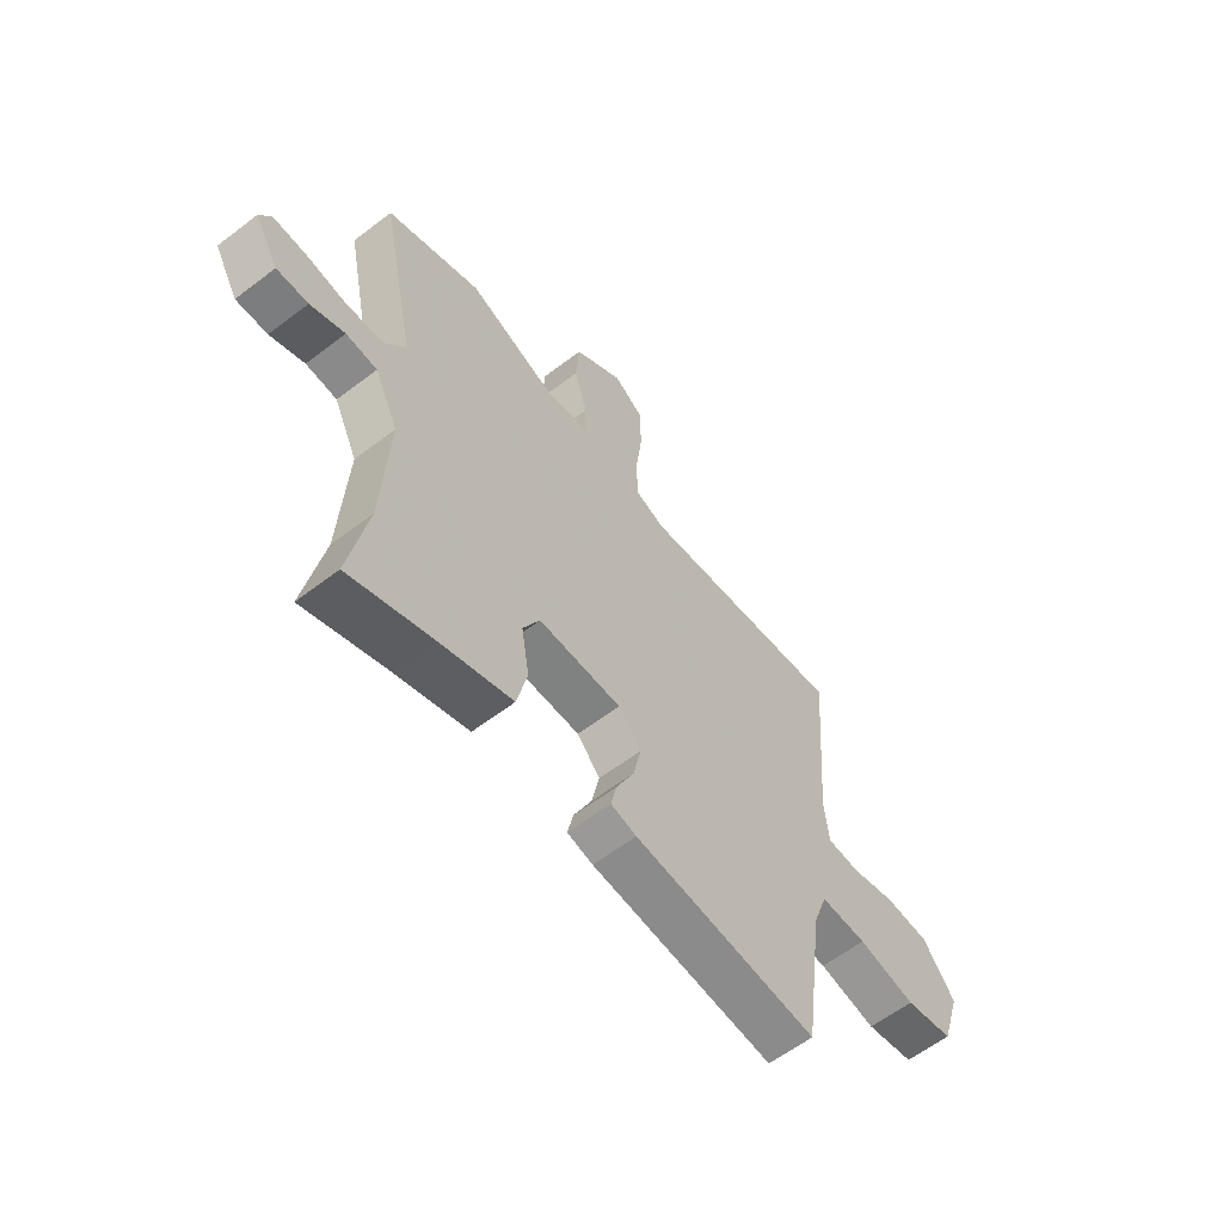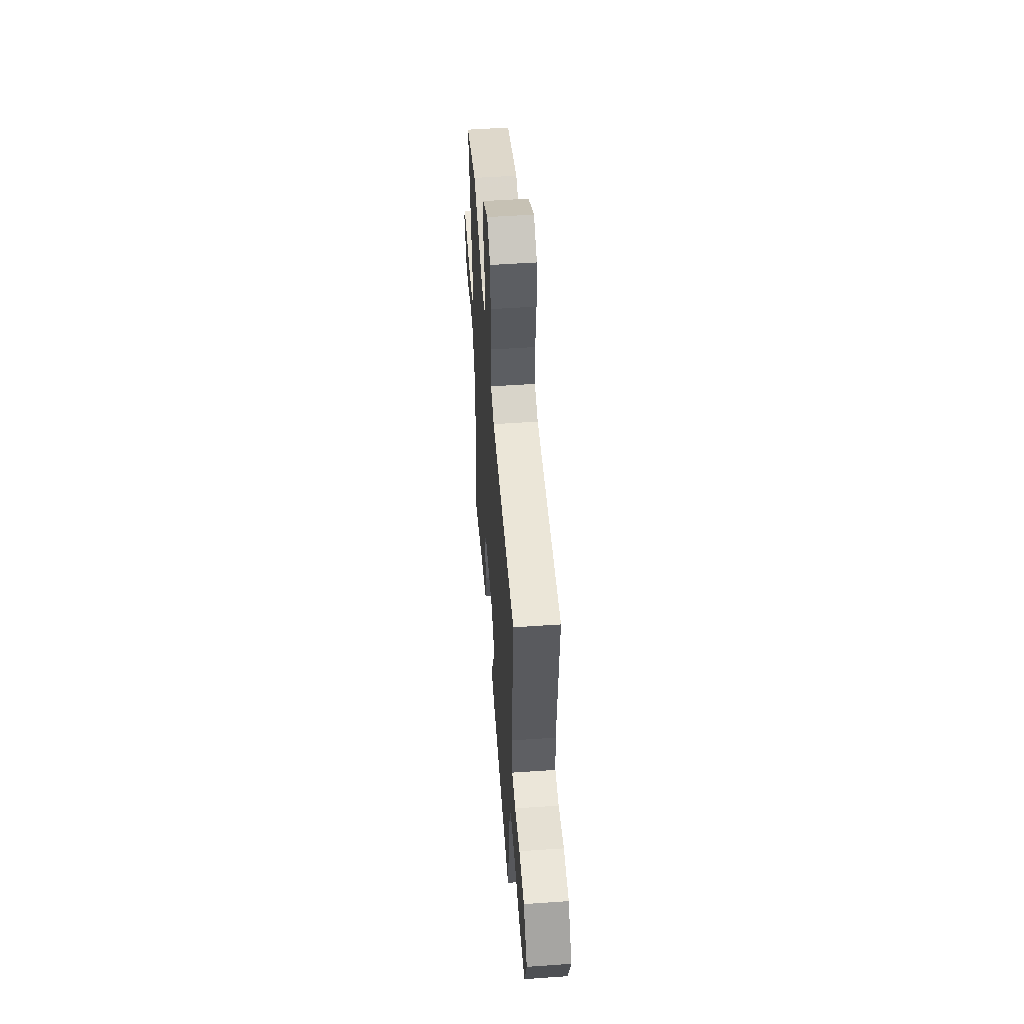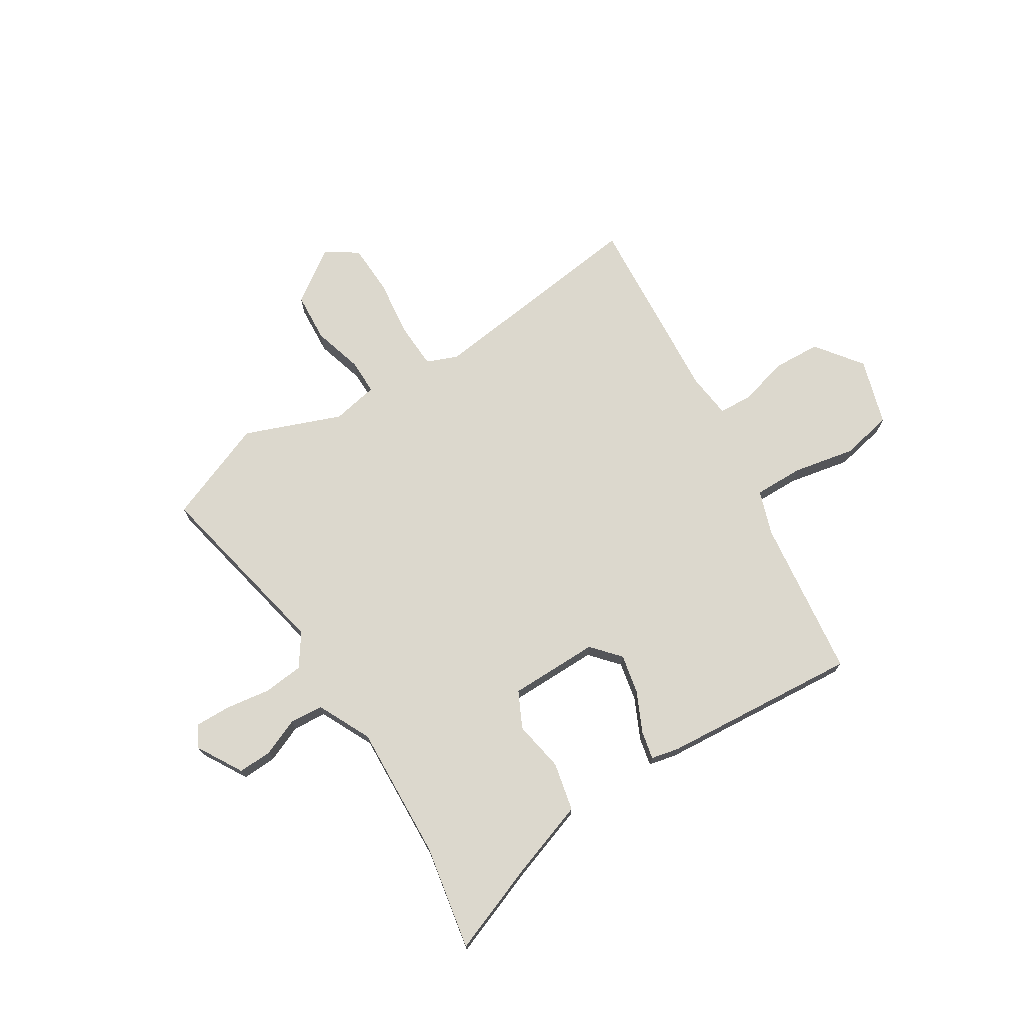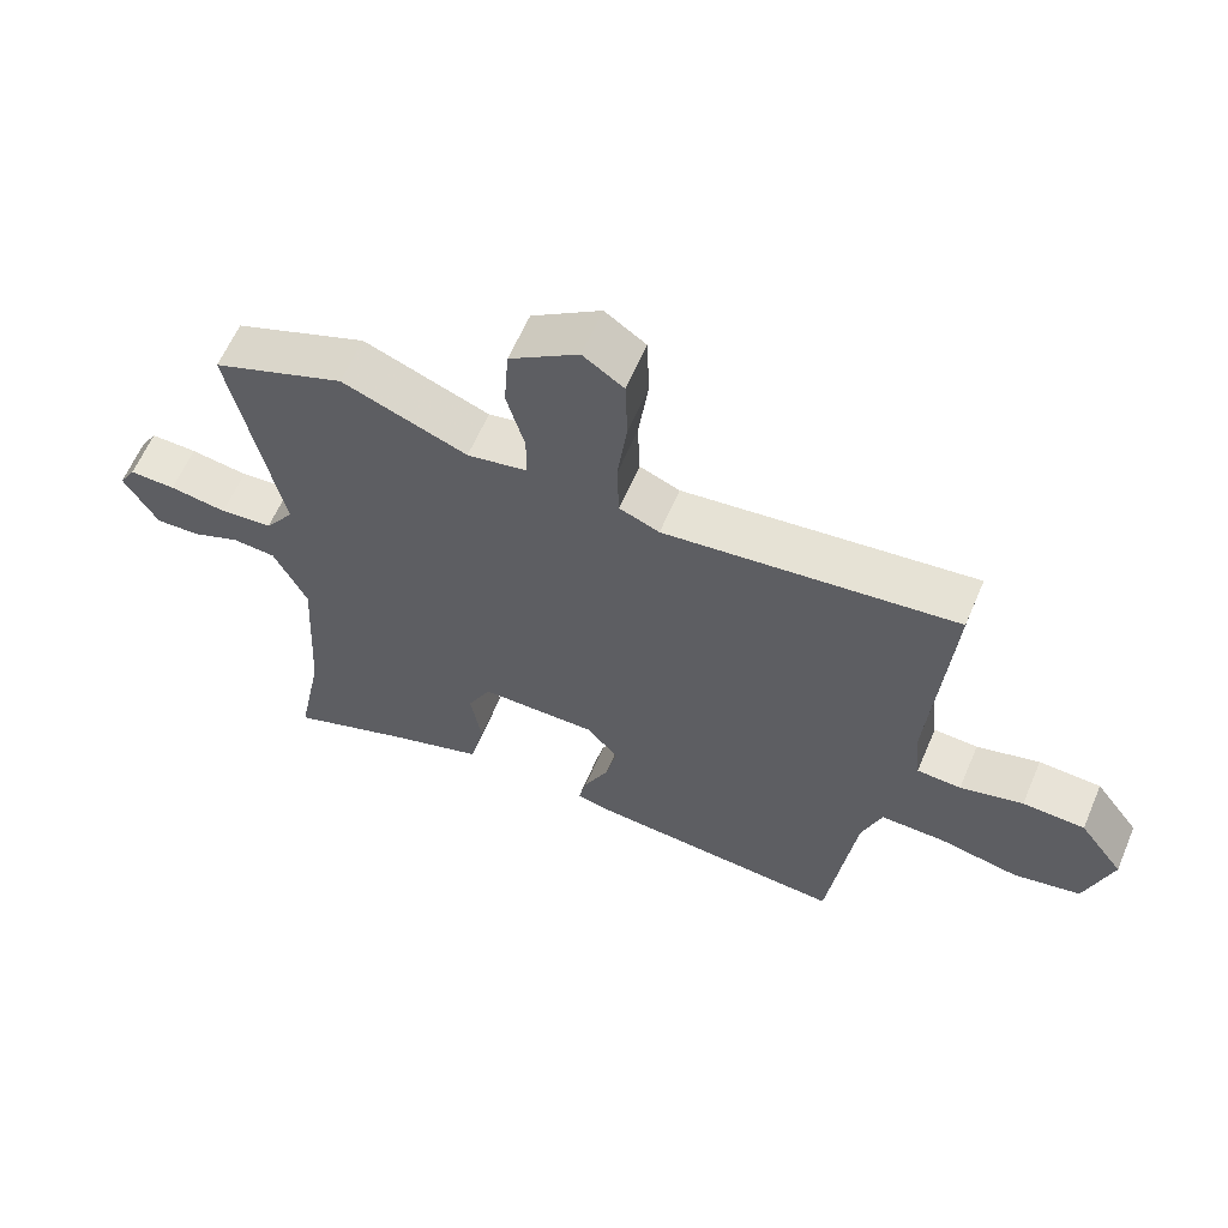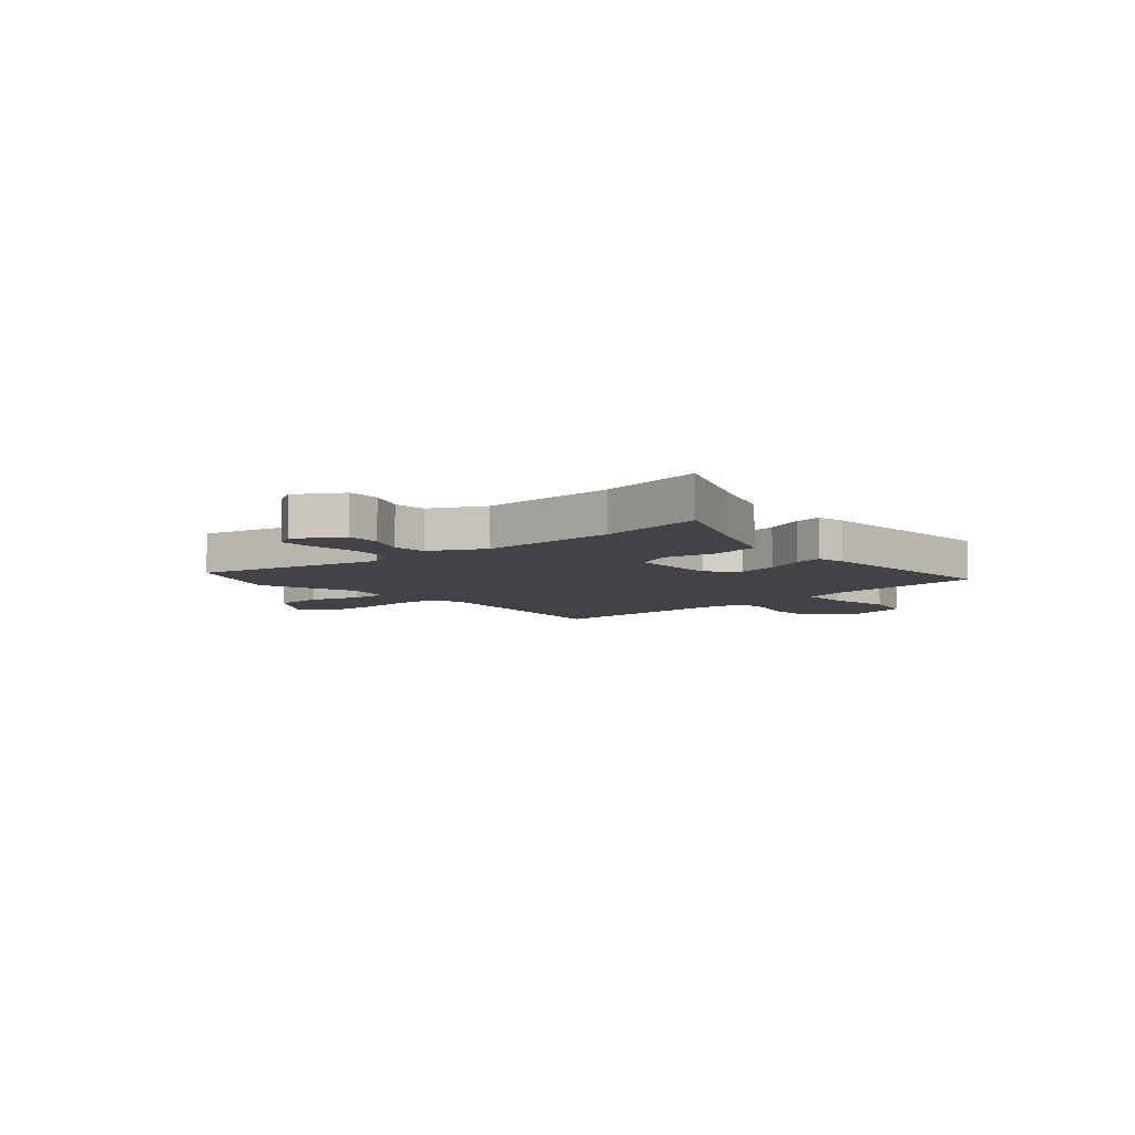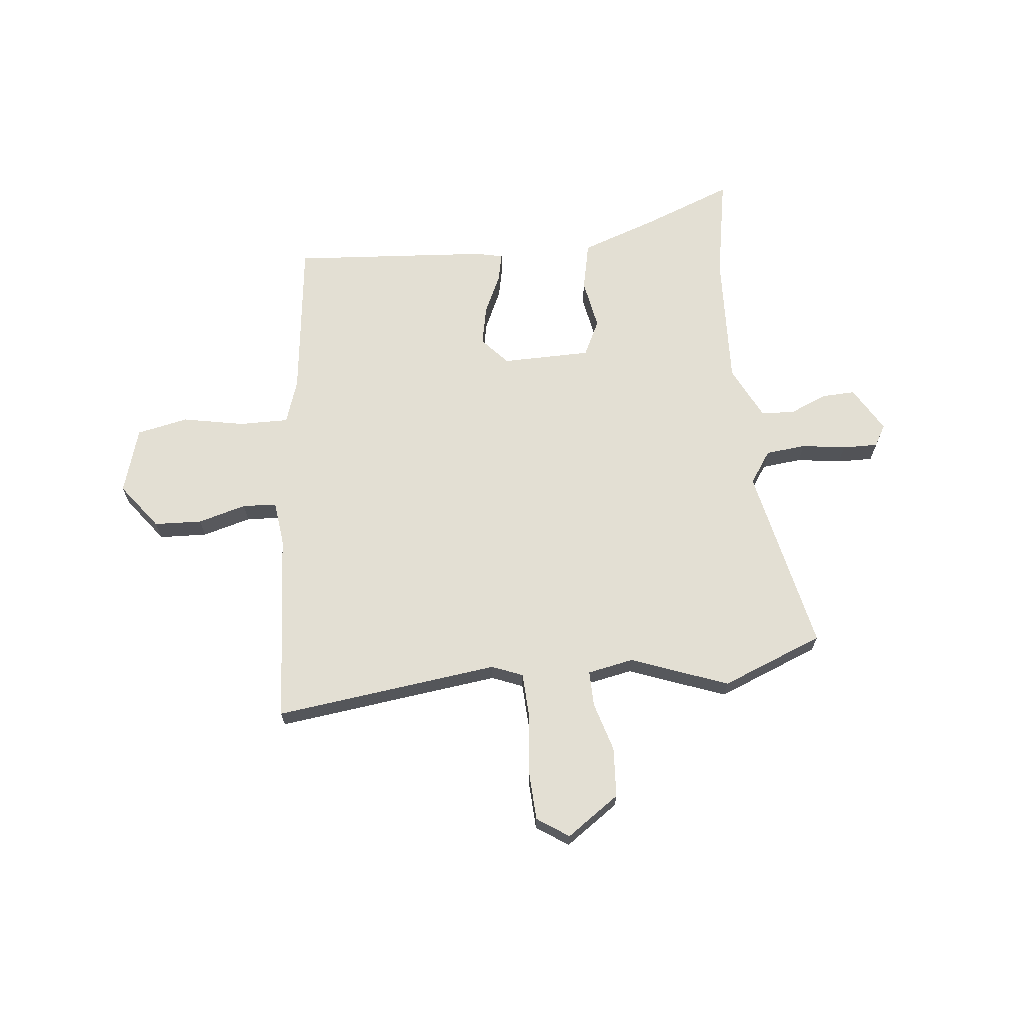
<metadata>
{"format":"obj","ext":"obj","renderer":"f3d","projection":"perspective","resolution":1024,"background":"white","views":[{"elev":-60.3,"azim":128.1,"up":"+Z"},{"elev":53.1,"azim":-94.2,"up":"+Z"},{"elev":72.5,"azim":147.5,"up":"+Y"},{"elev":61.4,"azim":-157.0,"up":"+Z"},{"elev":-6.9,"azim":129.6,"up":"+Y"},{"elev":66.9,"azim":-6.7,"up":"+Y"}]}
</metadata>
<code>
v -0.413 0.07 -0.5
v -0.453 0.07 -0.2
v -0.482 0.07 -0.117
v -0.575 0.07 -0.119
v -0.691 0.07 -0.143
v -0.788 0.07 -0.124
v -0.827 0.07 0
v -0.763 0.07 0.087
v -0.673 0.07 0.092
v -0.582 0.07 0.068
v -0.518 0.07 0.072
v -0.509 0.07 0.157
v -0.538 0.07 0.52
v -0.116 0.07 0.472
v -0.058 0.07 0.496
v -0.055 0.07 0.582
v -0.069 0.07 0.692
v -0.066 0.07 0.787
v -0.007 0.07 0.828
v 0.093 0.07 0.76
v 0.1 0.07 0.666
v 0.074 0.07 0.573
v 0.074 0.07 0.506
v 0.161 0.07 0.49
v 0.342 0.07 0.561
v 0.534 0.07 0.487
v 0.463 0.07 0.135
v 0.505 0.07 0.075
v 0.581 0.07 0.068
v 0.664 0.07 0.081
v 0.731 0.07 0.083
v 0.755 0.07 0.043
v 0.706 0.07 -0.043
v 0.642 0.07 -0.041
v 0.572 0.07 -0.012
v 0.509 0.07 -0.017
v 0.461 0.07 -0.118
v 0.475 0.07 -0.372
v 0.513 0.07 -0.567
v 0.342 0.07 -0.503
v 0.199 0.07 -0.455
v 0.178 0.07 -0.364
v 0.194 0.07 -0.268
v 0.16 0.07 -0.201
v -0.008 0.07 -0.201
v -0.054 0.07 -0.254
v -0.038 0.07 -0.328
v -0.002 0.07 -0.403
v 0.01 0.07 -0.456
v -0.042 0.07 -0.468
v -0.413 0 -0.5
v -0.453 0 -0.2
v -0.482 0 -0.117
v -0.575 0 -0.119
v -0.691 0 -0.143
v -0.788 0 -0.124
v -0.827 0 0
v -0.763 0 0.087
v -0.673 0 0.092
v -0.582 0 0.068
v -0.518 0 0.072
v -0.509 0 0.157
v -0.538 0 0.52
v -0.116 0 0.472
v -0.058 0 0.496
v -0.055 0 0.582
v -0.069 0 0.692
v -0.066 0 0.787
v -0.007 0 0.828
v 0.093 0 0.76
v 0.1 0 0.666
v 0.074 0 0.573
v 0.074 0 0.506
v 0.161 0 0.49
v 0.342 0 0.561
v 0.534 0 0.487
v 0.463 0 0.135
v 0.505 0 0.075
v 0.581 0 0.068
v 0.664 0 0.081
v 0.731 0 0.083
v 0.755 0 0.043
v 0.706 0 -0.043
v 0.642 0 -0.041
v 0.572 0 -0.012
v 0.509 0 -0.017
v 0.461 0 -0.118
v 0.475 0 -0.372
v 0.513 0 -0.567
v 0.342 0 -0.503
v 0.199 0 -0.455
v 0.178 0 -0.364
v 0.194 0 -0.268
v 0.16 0 -0.201
v -0.008 0 -0.201
v -0.054 0 -0.254
v -0.038 0 -0.328
v -0.002 0 -0.403
v 0.01 0 -0.456
v -0.042 0 -0.468
f 50 1 2
f 49 50 2
f 48 49 2
f 47 48 2
f 46 47 2 3
f 45 46 3
f 44 45 3
f 40 41 42 43
f 40 43 44
f 39 40 44
f 38 39 44
f 37 38 44
f 36 37 44 3
f 33 34 35
f 32 33 35
f 31 32 35
f 30 31 35
f 29 30 35
f 28 29 35 36
f 36 3 4
f 28 36 4
f 27 28 4
f 4 5 6
f 27 4 6
f 26 27 6
f 25 26 6
f 24 25 6
f 20 21 22
f 19 20 22
f 18 19 22
f 17 18 22
f 16 17 22
f 15 16 22 23
f 14 15 23 24
f 12 13 14
f 11 12 14 24
f 8 9 10
f 7 8 10
f 6 7 10
f 6 10 11
f 6 11 24
f 52 51 100
f 52 100 99
f 52 99 98
f 52 98 97
f 53 52 97 96
f 53 96 95
f 53 95 94
f 93 92 91 90
f 94 93 90
f 94 90 89
f 94 89 88
f 94 88 87
f 53 94 87 86
f 85 84 83
f 85 83 82
f 85 82 81
f 85 81 80
f 85 80 79
f 86 85 79 78
f 54 53 86
f 54 86 78
f 54 78 77
f 56 55 54
f 56 54 77
f 56 77 76
f 56 76 75
f 56 75 74
f 72 71 70
f 72 70 69
f 72 69 68
f 72 68 67
f 72 67 66
f 73 72 66 65
f 74 73 65 64
f 64 63 62
f 74 64 62 61
f 60 59 58
f 60 58 57
f 60 57 56
f 61 60 56
f 74 61 56
f 1 51 52 2
f 2 52 53 3
f 3 53 54 4
f 4 54 55 5
f 5 55 56 6
f 6 56 57 7
f 7 57 58 8
f 8 58 59 9
f 9 59 60 10
f 10 60 61 11
f 11 61 62 12
f 12 62 63 13
f 13 63 64 14
f 14 64 65 15
f 15 65 66 16
f 16 66 67 17
f 17 67 68 18
f 18 68 69 19
f 19 69 70 20
f 20 70 71 21
f 21 71 72 22
f 22 72 73 23
f 23 73 74 24
f 24 74 75 25
f 25 75 76 26
f 26 76 77 27
f 27 77 78 28
f 28 78 79 29
f 29 79 80 30
f 30 80 81 31
f 31 81 82 32
f 32 82 83 33
f 33 83 84 34
f 34 84 85 35
f 35 85 86 36
f 36 86 87 37
f 37 87 88 38
f 38 88 89 39
f 39 89 90 40
f 40 90 91 41
f 41 91 92 42
f 42 92 93 43
f 43 93 94 44
f 44 94 95 45
f 45 95 96 46
f 46 96 97 47
f 47 97 98 48
f 48 98 99 49
f 49 99 100 50
f 50 100 51 1

</code>
